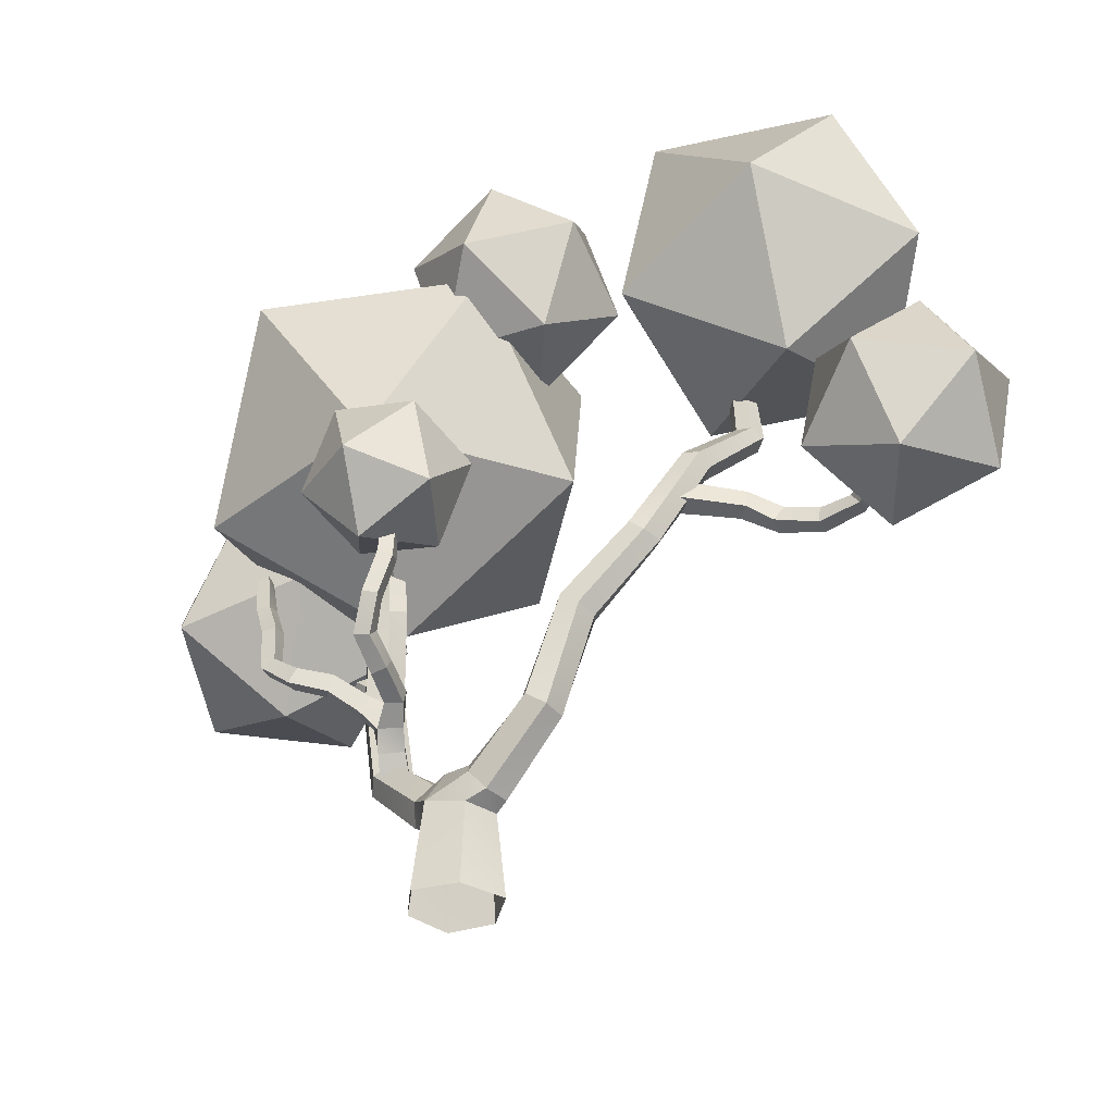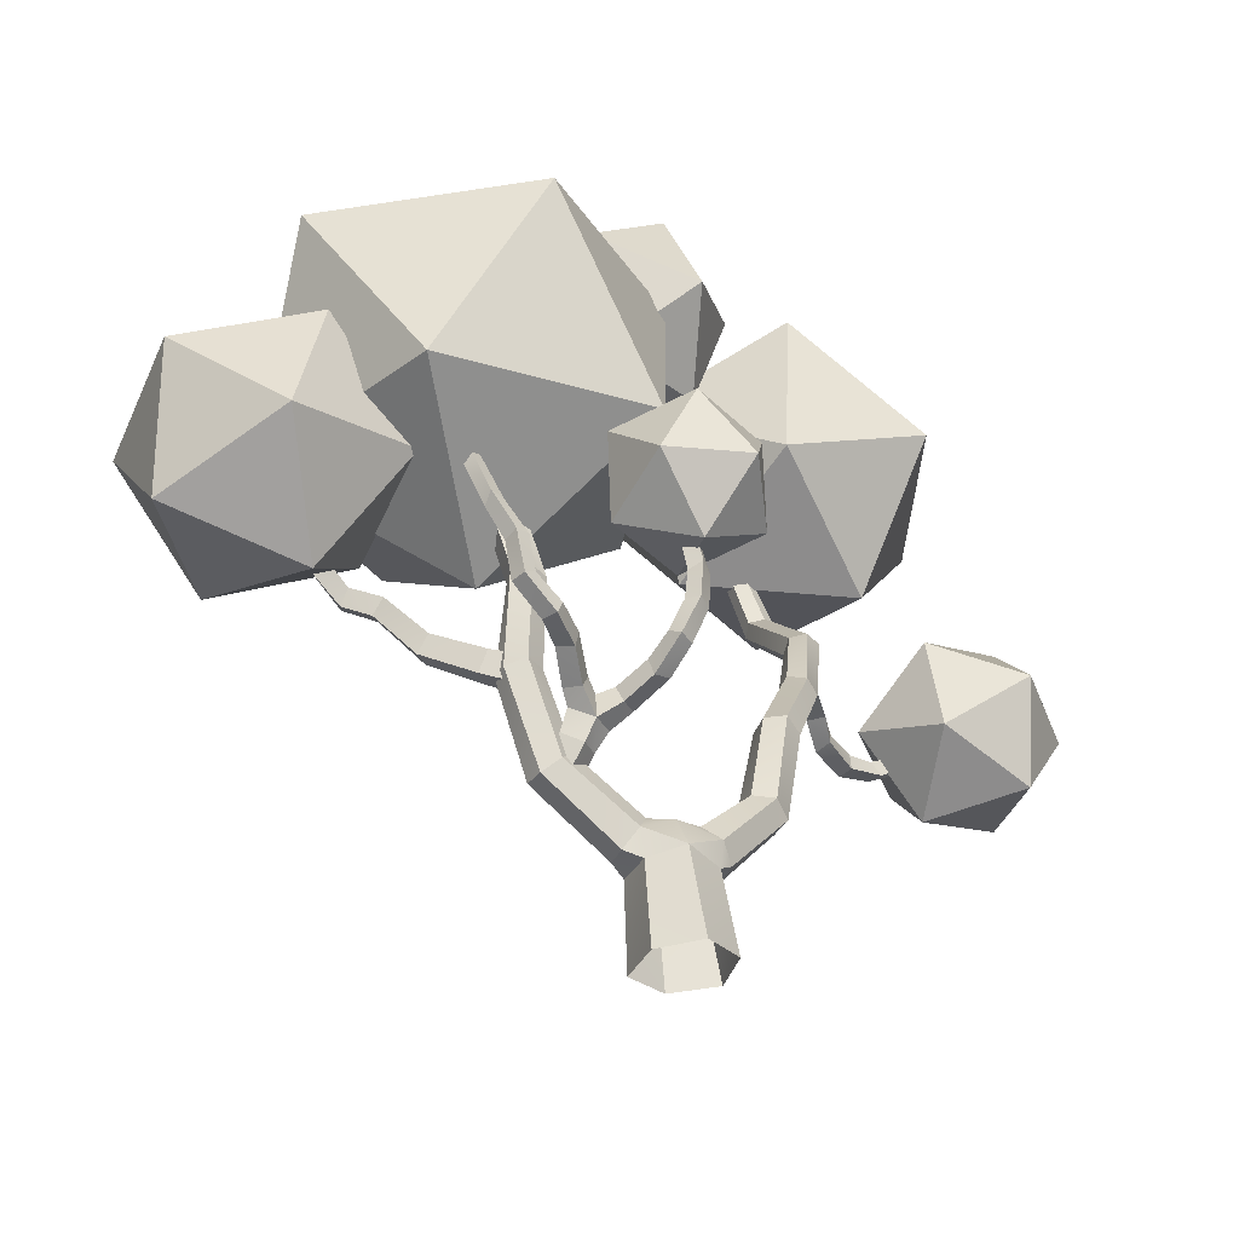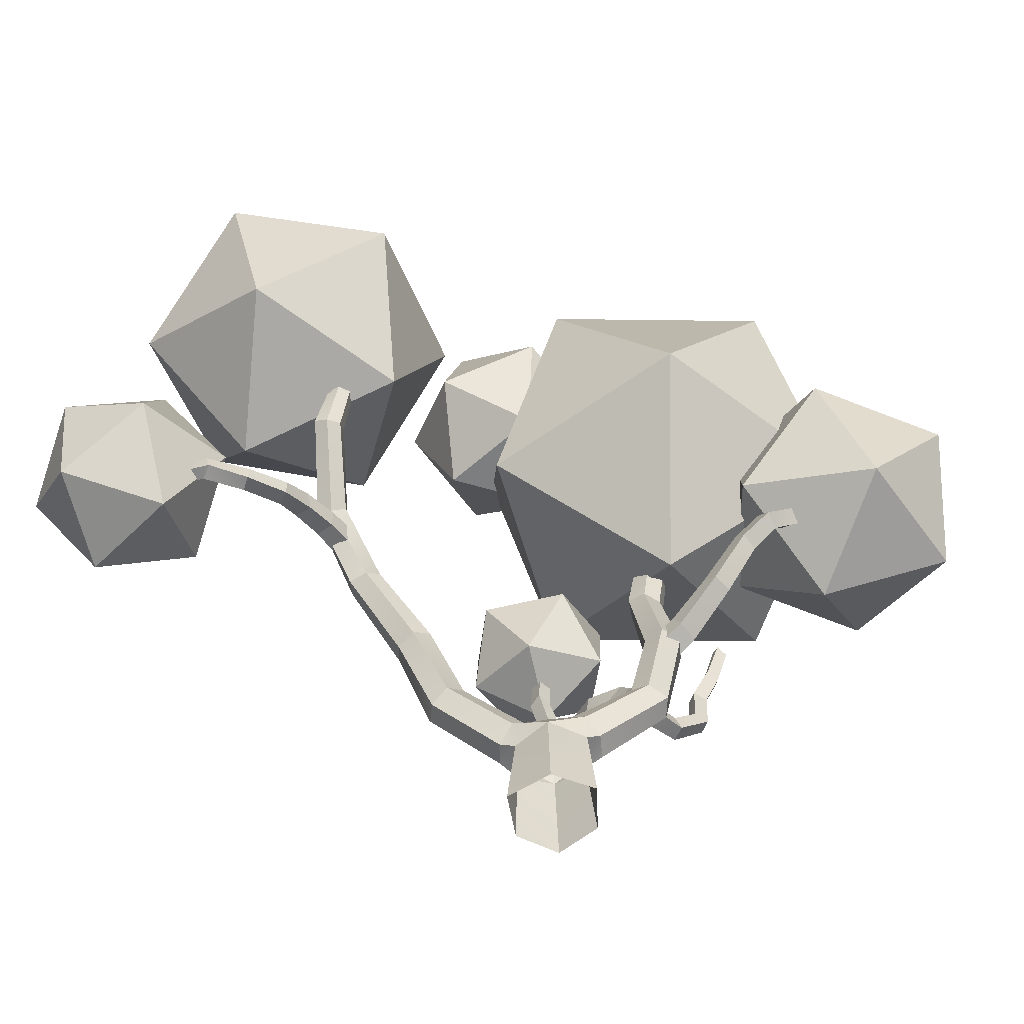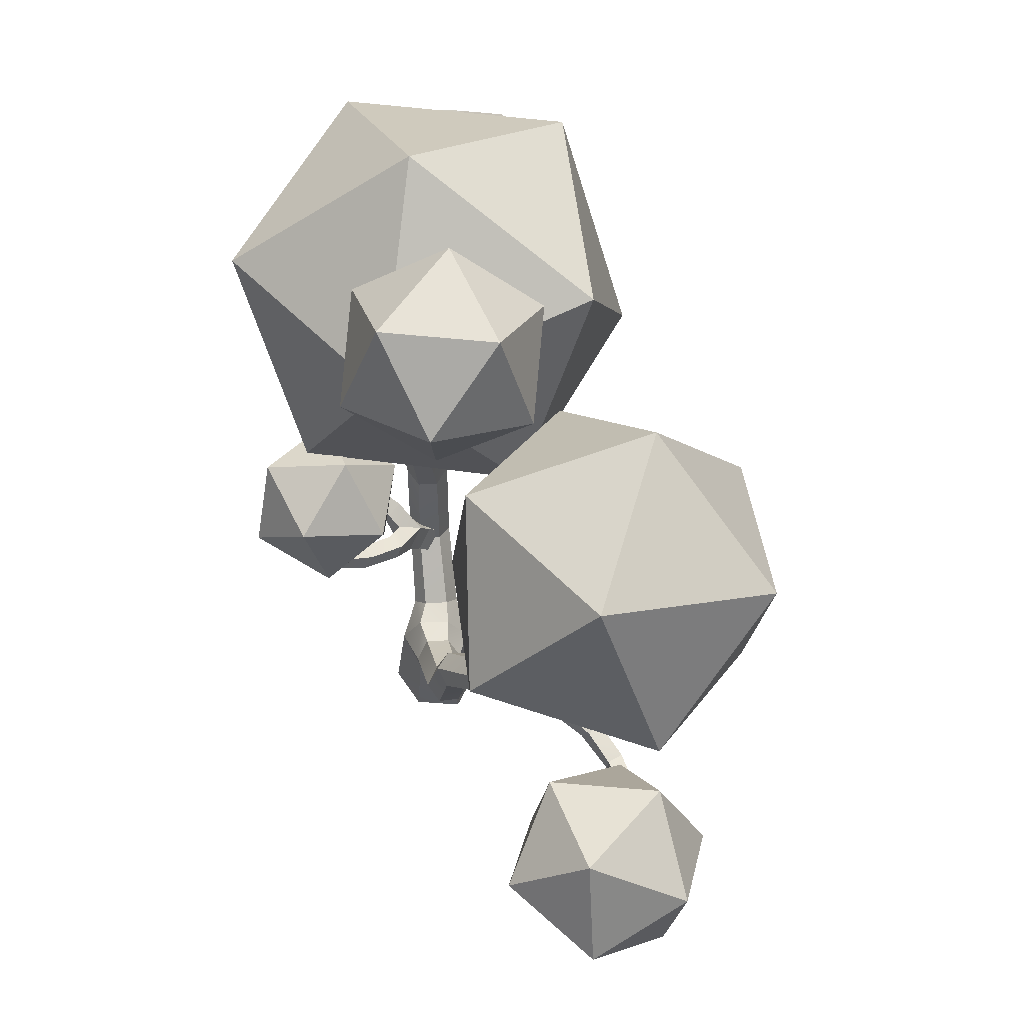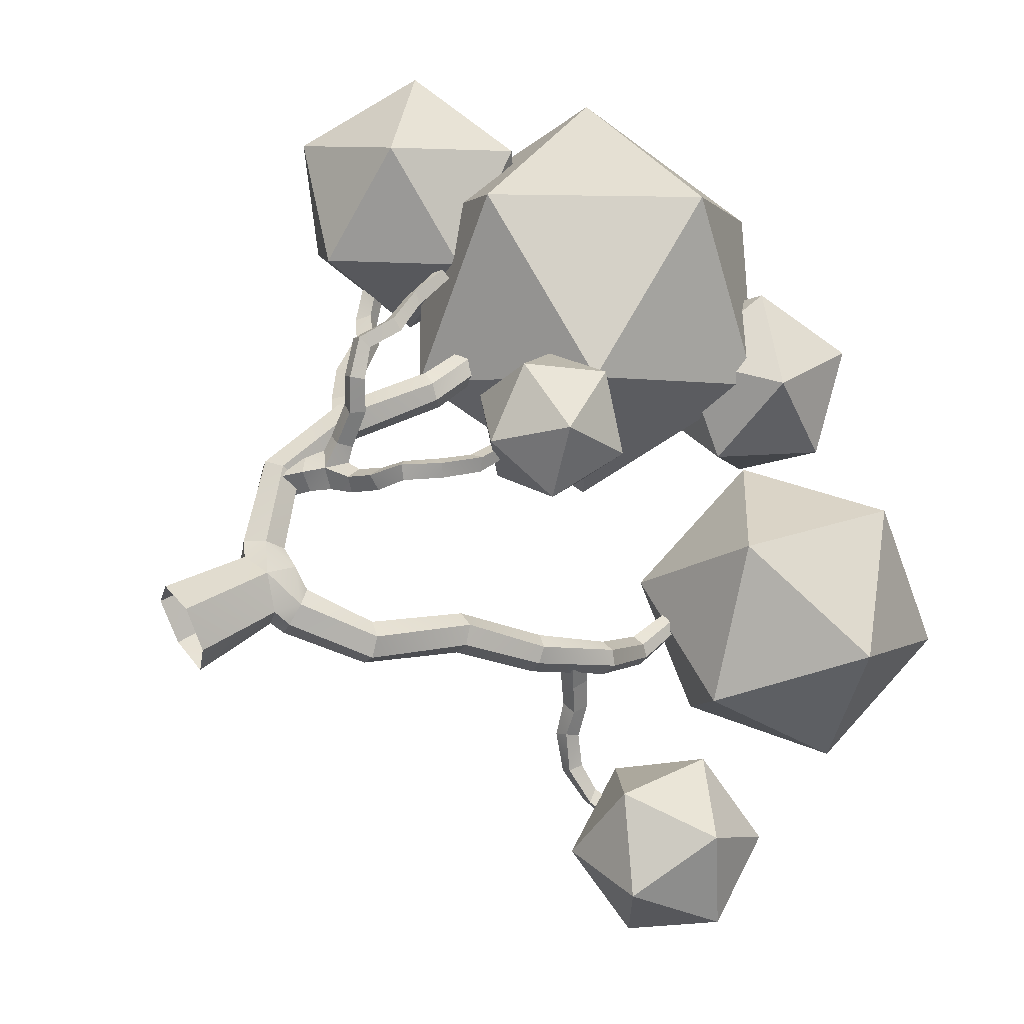
<metadata>
{"format":"obj","ext":"obj","renderer":"f3d","projection":"perspective","resolution":1024,"background":"white","views":[{"elev":-37.5,"azim":72.6,"up":"+Y"},{"elev":55.4,"azim":-7.2,"up":"+Z"},{"elev":-59.5,"azim":-153.7,"up":"+Y"},{"elev":57.4,"azim":110.4,"up":"+Y"},{"elev":48.4,"azim":54.7,"up":"+Z"}]}
</metadata>
<code>
o Default
v 10.85 20.3 -5.814
v 6.873 24.21 -4.223
v 5.91 18.57 -3.319
v 8.06 15.64 -7.835
v 2.365 16.67 -7.493
v 1.631 21.97 -5.26
v 9.619 24.77 -9.298
v 10.35 19.47 -11.53
v 6.074 22.87 -13.47
v 5.111 17.22 -12.57
v 1.137 21.13 -10.98
v 3.924 25.8 -8.955
v -8.09 21.51 5.795
v -0.8517 21.04 6.865
v -3.503 25.4 1.605
v -4.994 14.99 7.091
v 1.507 14.86 3.703
v 2.429 21.29 0.312
v -9.284 22.06 -1.419
v -6.925 15.88 -4.581
v -10.21 15.62 1.972
v -4.274 11.51 0.6786
v 0.3136 15.4 -3.511
v -2.782 21.92 -4.808
v -12.04 16.72 6.658
v -10.86 19.27 2.91
v -14.06 15.87 2.518
v -12.73 12.31 5.249
v -11.97 12.13 0.6299
v -10.82 16.43 -0.8155
v -7.555 17.81 5.884
v -8.706 13.51 7.33
v -5.463 14.07 3.997
v -8.66 10.67 3.604
v -7.481 13.22 -0.144
v -6.797 17.63 1.265
v 0.02607 13.35 1.176
v 1.762 15.27 2.181
v 2.727 13.26 0.5303
v 1.365 10.91 1.148
v 3.928 11.33 2.136
v 4.174 14.03 2.775
v -0.197 14.18 3.819
v -0.4424 11.48 3.181
v 1.004 12.25 5.425
v 1.969 10.24 3.774
v 3.705 12.16 4.78
v 2.366 14.59 4.808
v 13.92 11.4 -10.98
v 11.57 9.366 -12.6
v 11.64 12.81 -13.24
v 12.25 8.877 -9.198
v 8.946 8.735 -10.36
v 8.571 11.17 -12.86
v 12.37 14.46 -10.23
v 9.751 13.82 -7.986
v 12.75 12.02 -7.729
v 9.675 10.38 -7.35
v 7.401 11.79 -9.613
v 9.069 14.31 -11.39
v 2.004 21.41 -4.553
v 4.55 22.67 -2.18
v 3.042 19.33 -1.677
v -0.5298 19.53 -2.621
v 0.4501 19.63 0.946
v 3.589 21.57 1.218
v 1.909 24.94 -3.434
v -1.23 23 -3.706
v -0.6827 25.24 -0.8109
v -2.19 21.89 -0.308
v 0.3556 23.15 2.064
v 2.889 25.03 0.1323
v 0.7869 2.829 -1.292
v 2.285 4.935 -1.79
v 2.59 4.582 -2.364
v 2.619 4.925 -1.15
v 0.6343 3.398 -0.7881
v 0.9815 3.479 -0.07891
v 1.524 2.912 0.09195
v 1.676 2.343 -0.4121
v 3.307 4.689 -1.057
v 3.191 4.189 -2.21
v 3.58 4.277 -1.609
v 1.329 2.262 -1.121
v 3.549 7.475 -3.086
v 3.458 7.916 -1.985
v 4.13 7.826 -1.854
v 4.467 7.431 -2.315
v 4.167 7.24 -2.888
v 4.33 10.03 -4.189
v 3.179 7.782 -2.585
v 4.618 10.38 -3.759
v 5.193 10.15 -3.649
v 5.446 9.759 -4.017
v 4.611 9.716 -4.611
v 5.231 9.622 -4.589
v 4.944 12.43 -5.756
v 5.682 12.79 -5.244
v 6.062 12.61 -5.614
v 5.875 12.27 -6.029
v 5.33 12.15 -6.047
v 4.19 14.55 -7.822
v 4.505 14.47 -8.187
v 4.296 14.86 -7.421
v 5.132 12.76 -5.33
v 4.812 14.91 -7.377
v 5.124 14.84 -7.747
v 4.972 14.69 -8.222
v 4 17.36 -8.29
v 3.732 17.43 -7.97
v 4.279 17.55 -7.502
v 3.86 17.55 -7.589
v 4.542 17.41 -7.804
v 4.417 17.34 -8.2
v -1.558 2.544 0.158
v -3.139 4.92 0.609
v -1.33 3.069 -0.3637
v -3.187 4.579 1.798
v -3.544 4.655 1.163
v -1.274 2.488 0.8966
v -2.56 4.895 1.933
v -0.7136 3.032 1.079
v -2.198 5.251 1.4
v -2.479 5.168 0.7286
v -0.486 3.557 0.5568
v -0.7692 3.613 -0.1818
v -4.082 7.963 1.407
v -3.819 7.919 2.027
v -3.13 8.041 2.173
v -2.74 7.954 1.58
v -3.002 7.981 0.9596
v -3.436 10.95 1.536
v -3.692 8.118 0.8283
v -3.286 11.12 2.133
v -2.315 10.94 1.722
v -2.663 11.01 2.196
v -3.087 11.04 1.065
v -2.462 11.13 1.131
v -3.903 13.8 1.448
v -3.49 13.91 1.064
v -3.181 13.9 2.109
v -2.833 14.17 1.746
v -2.996 14.14 1.192
v -3.491 7.643 1.013
v -4.001 8.773 1.053
v -3.139 8.379 1.17
v -4.51 8.04 1.639
v -4.347 8.117 0.9044
v -3.674 7.56 1.819
v -4.164 8.696 1.787
v -3.323 8.296 1.975
v -7.101 10.95 0.3565
v -7.699 11.91 0.4436
v -6.741 11.39 0.5688
v -8.099 11.3 0.7908
v -8.103 11.53 0.2515
v -7.823 11.77 1.001
v -7.233 10.78 0.9323
v -6.873 11.23 1.145
v -8.957 12.59 1.141
v -8.886 12.21 1.536
v -8.463 12.8 1.273
v -3.177 4.992 1.528
v -2.282 5.846 1.046
v -2.877 5.105 0.6862
v -2.499 4.423 1.694
v -2.543 5.762 1.812
v -1.654 5.352 1.202
v -1.915 5.269 1.968
v -2.199 4.535 0.852
v -0.8942 6.868 2.014
v 0.3121 7.164 2.204
v -0.65 6.839 1.477
v 0.1337 6.66 2.763
v 0.02987 7.211 2.691
v -0.4839 6.285 1.596
v -0.7281 6.314 2.132
v 0.5673 6.7 2.403
v 0.9737 7.646 2.845
v 0.635 7.687 3.25
v 1.234 7.274 3.117
v 0.9534 7.39 3.552
v 1.217 8.655 3.27
v 1.634 8.521 3.513
v 1.854 8.402 3.078
v 1.42 8.488 2.843
v 1.461 9.79 2.974
v 1.64 9.846 2.5
v 2.077 9.721 2.729
v 1.912 9.935 3.16
v 1.406 11.02 2.879
v 1.547 11.2 2.465
v 1.944 11.01 2.647
v -2.35 6.72 2.454
v -2.264 7.842 3.281
v -2.157 7.186 2.143
v -1.803 6.613 2.654
v -2.449 7.371 3.518
v -1.61 7.078 2.343
v -1.918 7.238 3.63
v -1.758 7.758 3.503
v -2.584 8.109 4.302
v -2.743 7.629 4.453
v -2.137 8.033 4.57
v -2.334 7.593 4.783
v -3.147 8.67 4.831
v -3.078 8.48 5.509
v -2.777 8.686 5.167
v -3.477 9.779 5.208
v -3.446 8.459 5.172
v -3.151 9.896 5.558
v -2.817 9.93 5.198
v -3.172 9.939 4.857
v -3.905 10.85 5.352
v -3.733 11.18 5.021
v -3.366 11.05 5.336
v -3.699 11.14 5.699
v 5.568 11.79 -4.979
v 5.793 11.01 -6
v 5.748 11.65 -6.086
v 4.916 11 -5.042
v 5.625 11.07 -4.908
v 4.859 11.72 -5.113
v 5.171 10.95 -6.14
v 5.126 11.59 -6.226
v 6.016 11.46 -7.15
v 5.462 10.85 -7.101
v 6.054 10.88 -7.038
v 5.461 11.39 -7.354
v 6.279 10.93 -8.182
v 6.175 10.47 -7.867
v 5.711 10.93 -8.251
v 5.738 10.36 -8.22
v 6.86 10.13 -9.011
v 6.475 10.64 -9.382
v 6.504 10.11 -9.396
v 6.893 10.65 -9.064
v 7.621 10.74 -9.754
v 7.504 10.34 -10.26
v 7.903 10.3 -9.897
v 7.635 10.86 -10.28
v 8.966 11.03 -9.92
v 9.044 10.68 -10.42
v 9.054 11.16 -10.38
v -0.5248 -0.7078 -1.375
v -1.261 2.201 -0.1944
v -0.363 2.399 -1.143
v -1.531 -0.6667 -0.246
v -0.7142 2.19 0.8368
v 0.5458 -0.6919 1.431
v -0.9063 -0.6615 1.115
v 1.319 2.037 0.1039
v 0.4833 2.349 1.087
v 1.004 -0.7426 -1.235
v 1.428 -0.7311 0.2296
v 0.8542 2.071 -0.9691
v -0.04828 3.495 -0.524
v 0.3244 3.473 0.4584
v -1.918 6.393 1.224
v -2.254 6.351 2.061
v -1.522 5.911 2.125
v -1.182 5.88 1.388
v -1.446 6.784 1.889
v 1.582 12.5 3.058
v 1.74 12.66 2.713
v 1.81 11.17 3.074
v 2.1 12.58 2.842
v -4.332 12.27 5.424
v -4.066 12.47 5.662
v -3.853 12.6 5.355
v -4.147 12.49 5.119
v 1.856 12.67 2.967
v 1.94 12.41 3.185
v -4.107 12.49 5.391
v -5.729 9.774 1.253
v -5.902 9.283 0.4429
v -5.391 9.677 0.6669
v -6.109 9.23 1.092
v -3.713 13.77 1.993
v -8.431 12.47 1.715
v 9.26 10.65 -9.983
f 73 74 75
f 76 77 78
f 79 76 78
f 80 81 79
f 80 82 83
f 73 82 84
f 74 85 75
f 86 74 76
f 87 76 81
f 81 88 87
f 83 89 88
f 75 89 82
f 90 85 91
f 86 90 91
f 87 92 86
f 88 93 87
f 89 94 88
f 89 95 96
f 97 95 90
f 92 97 90
f 98 92 93
f 99 93 94
f 94 100 99
f 96 101 100
f 101 102 103
f 104 97 105
f 106 105 98
f 99 106 98
f 100 107 99
f 101 108 100
f 102 109 103
f 104 110 102
f 104 111 112
f 106 113 111
f 114 107 108
f 109 108 103
f 115 116 117
f 115 118 119
f 120 121 118
f 122 123 121
f 124 125 126
f 117 124 126
f 127 116 119
f 128 119 118
f 128 121 129
f 129 123 130
f 131 123 124
f 116 131 124
f 132 133 127
f 128 132 127
f 129 134 128
f 129 135 136
f 131 135 130
f 131 137 138
f 137 139 140
f 134 139 132
f 141 134 136
f 141 135 142
f 138 142 135
f 138 140 143
f 144 145 146
f 144 147 148
f 149 150 147
f 146 150 151
f 152 153 154
f 152 155 156
f 157 158 159
f 154 157 159
f 160 153 156
f 155 160 156
f 157 161 155
f 162 157 153
f 163 164 165
f 166 167 163
f 166 168 169
f 170 164 168
f 171 172 173
f 171 174 175
f 176 174 177
f 176 172 178
f 175 179 172
f 174 180 175
f 174 181 182
f 178 179 181
f 183 179 180
f 183 182 184
f 184 181 185
f 185 179 186
f 186 187 188
f 184 187 183
f 184 189 190
f 189 186 188
f 188 191 192
f 190 191 187
f 193 190 189
f 188 193 189
f 194 195 196
f 197 198 194
f 199 200 197
f 199 195 201
f 198 202 195
f 200 203 198
f 200 204 205
f 201 202 204
f 203 206 202
f 207 203 205
f 205 208 207
f 202 208 204
f 209 206 210
f 209 207 211
f 211 208 212
f 213 208 206
f 213 214 215
f 211 214 209
f 211 216 217
f 213 216 212
f 218 219 220
f 221 219 222
f 223 224 221
f 223 220 225
f 219 226 220
f 219 227 228
f 225 227 224
f 225 226 229
f 228 230 226
f 227 231 228
f 227 232 233
f 230 229 226
f 234 230 231
f 233 234 231
f 233 235 236
f 235 230 237
f 234 238 237
f 234 239 240
f 235 239 236
f 235 238 241
f 240 242 238
f 243 240 239
f 241 243 239
f 241 242 244
f 245 246 247
f 248 249 246
f 250 249 251
f 250 252 253
f 254 252 255
f 245 256 254
f 247 77 73
f 78 257 258
f 79 258 253
f 252 79 253
f 256 80 252
f 73 256 247
f 246 117 247
f 249 115 246
f 122 249 253
f 258 122 253
f 257 125 258
f 117 257 247
f 259 167 260
f 261 167 169
f 261 168 262
f 168 259 262
f 173 263 171
f 177 263 261
f 262 177 261
f 173 262 259
f 192 264 265
f 266 264 191
f 267 266 193
f 192 267 193
f 260 196 259
f 197 260 261
f 263 197 261
f 196 263 259
f 268 215 214
f 268 217 269
f 270 217 216
f 270 215 271
f 264 272 265
f 273 267 265
f 273 265 272
f 268 274 271
f 269 270 271
f 269 271 274
f 158 275 159
f 276 158 152
f 154 275 277
f 152 277 276
f 150 278 147
f 278 148 147
f 277 150 145
f 148 277 145
f 73 77 74
f 76 74 77
f 79 81 76
f 80 83 81
f 80 84 82
f 73 75 82
f 74 91 85
f 86 91 74
f 87 86 76
f 81 83 88
f 83 82 89
f 75 85 89
f 90 95 85
f 86 92 90
f 87 93 92
f 88 94 93
f 89 96 94
f 89 85 95
f 97 101 95
f 92 105 97
f 98 105 92
f 99 98 93
f 94 96 100
f 96 95 101
f 101 97 102
f 104 102 97
f 106 104 105
f 99 107 106
f 100 108 107
f 101 103 108
f 102 110 109
f 104 112 110
f 104 106 111
f 106 107 113
f 114 113 107
f 109 114 108
f 115 119 116
f 115 120 118
f 120 122 121
f 122 125 123
f 124 123 125
f 117 116 124
f 127 133 116
f 128 127 119
f 128 118 121
f 129 121 123
f 131 130 123
f 116 133 131
f 132 137 133
f 128 134 132
f 129 136 134
f 129 130 135
f 131 138 135
f 131 133 137
f 137 132 139
f 134 279 139
f 141 279 134
f 141 136 135
f 138 143 142
f 138 137 140
f 144 148 145
f 144 149 147
f 149 151 150
f 146 145 150
f 152 156 153
f 152 158 155
f 157 155 158
f 154 153 157
f 160 162 153
f 155 161 160
f 157 280 161
f 162 280 157
f 163 167 164
f 166 169 167
f 166 170 168
f 170 165 164
f 171 175 172
f 171 177 174
f 176 178 174
f 176 173 172
f 175 180 179
f 174 182 180
f 174 178 181
f 178 172 179
f 183 186 179
f 183 180 182
f 184 182 181
f 185 181 179
f 186 183 187
f 184 190 187
f 184 185 189
f 189 185 186
f 188 187 191
f 190 266 191
f 193 266 190
f 188 192 193
f 194 198 195
f 197 200 198
f 199 201 200
f 199 196 195
f 198 203 202
f 200 205 203
f 200 201 204
f 201 195 202
f 203 210 206
f 207 210 203
f 205 204 208
f 202 206 208
f 209 213 206
f 209 210 207
f 211 207 208
f 213 212 208
f 213 209 214
f 211 217 214
f 211 212 216
f 213 215 216
f 218 222 219
f 221 224 219
f 223 225 224
f 223 218 220
f 219 228 226
f 219 224 227
f 225 229 227
f 225 220 226
f 228 231 230
f 227 233 231
f 227 229 232
f 230 232 229
f 234 237 230
f 233 236 234
f 233 232 235
f 235 232 230
f 234 240 238
f 234 236 239
f 235 241 239
f 235 237 238
f 240 281 242
f 243 281 240
f 241 244 243
f 241 238 242
f 245 248 246
f 248 251 249
f 250 253 249
f 250 255 252
f 254 256 252
f 245 247 256
f 247 257 77
f 78 77 257
f 79 78 258
f 252 80 79
f 256 84 80
f 73 84 256
f 246 115 117
f 249 120 115
f 122 120 249
f 258 125 122
f 257 126 125
f 117 126 257
f 259 164 167
f 261 260 167
f 261 169 168
f 168 164 259
f 173 259 263
f 177 171 263
f 262 176 177
f 173 176 262
f 192 191 264
f 266 273 264
f 267 273 266
f 192 265 267
f 260 194 196
f 197 194 260
f 263 199 197
f 196 199 263
f 268 271 215
f 268 214 217
f 270 269 217
f 270 216 215
f 264 273 272
f 268 269 274
f 158 278 275
f 276 278 158
f 154 159 275
f 152 154 277
f 150 275 278
f 278 276 148
f 277 275 150
f 148 276 277
f 1 2 3
f 4 1 3
f 5 4 3
f 6 5 3
f 2 6 3
f 7 8 9
f 8 10 9
f 10 11 9
f 11 12 9
f 12 7 9
f 1 7 2
f 4 8 1
f 5 10 4
f 6 11 5
f 2 12 6
f 7 1 8
f 8 4 10
f 10 5 11
f 11 6 12
f 12 2 7
f 13 14 15
f 16 14 13
f 17 14 16
f 18 14 17
f 15 14 18
f 19 20 21
f 21 20 22
f 22 20 23
f 23 20 24
f 24 20 19
f 13 15 19
f 16 13 21
f 17 16 22
f 18 17 23
f 15 18 24
f 19 21 13
f 21 22 16
f 22 23 17
f 23 24 18
f 24 19 15
f 25 26 27
f 28 25 27
f 29 28 27
f 30 29 27
f 26 30 27
f 31 32 33
f 32 34 33
f 34 35 33
f 35 36 33
f 36 31 33
f 25 31 26
f 28 32 25
f 29 34 28
f 30 35 29
f 26 36 30
f 31 25 32
f 32 28 34
f 34 29 35
f 35 30 36
f 36 26 31
f 37 38 39
f 40 37 39
f 41 40 39
f 42 41 39
f 38 42 39
f 43 44 45
f 44 46 45
f 46 47 45
f 47 48 45
f 48 43 45
f 37 43 38
f 40 44 37
f 41 46 40
f 42 47 41
f 38 48 42
f 43 37 44
f 44 40 46
f 46 41 47
f 47 42 48
f 48 38 43
f 49 50 51
f 52 50 49
f 53 50 52
f 54 50 53
f 51 50 54
f 55 56 57
f 57 56 58
f 58 56 59
f 59 56 60
f 60 56 55
f 49 51 55
f 52 49 57
f 53 52 58
f 54 53 59
f 51 54 60
f 55 57 49
f 57 58 52
f 58 59 53
f 59 60 54
f 60 55 51
f 61 62 63
f 64 61 63
f 65 64 63
f 66 65 63
f 62 66 63
f 67 68 69
f 68 70 69
f 70 71 69
f 71 72 69
f 72 67 69
f 61 67 62
f 64 68 61
f 65 70 64
f 66 71 65
f 62 72 66
f 67 61 68
f 68 64 70
f 70 65 71
f 71 66 72
f 72 62 67

</code>
